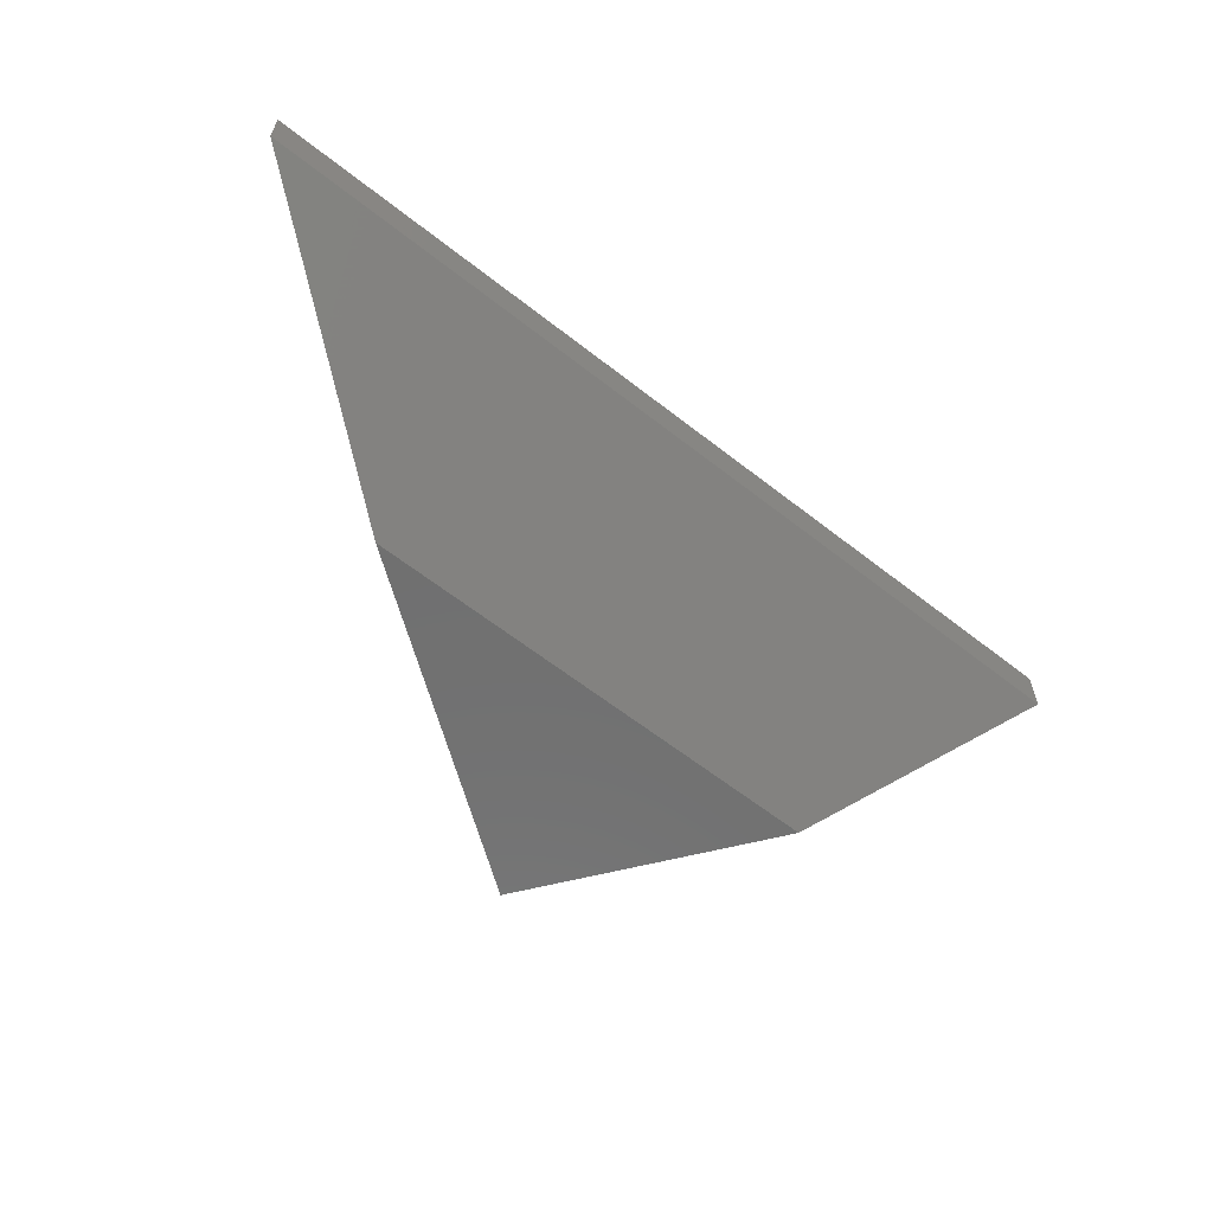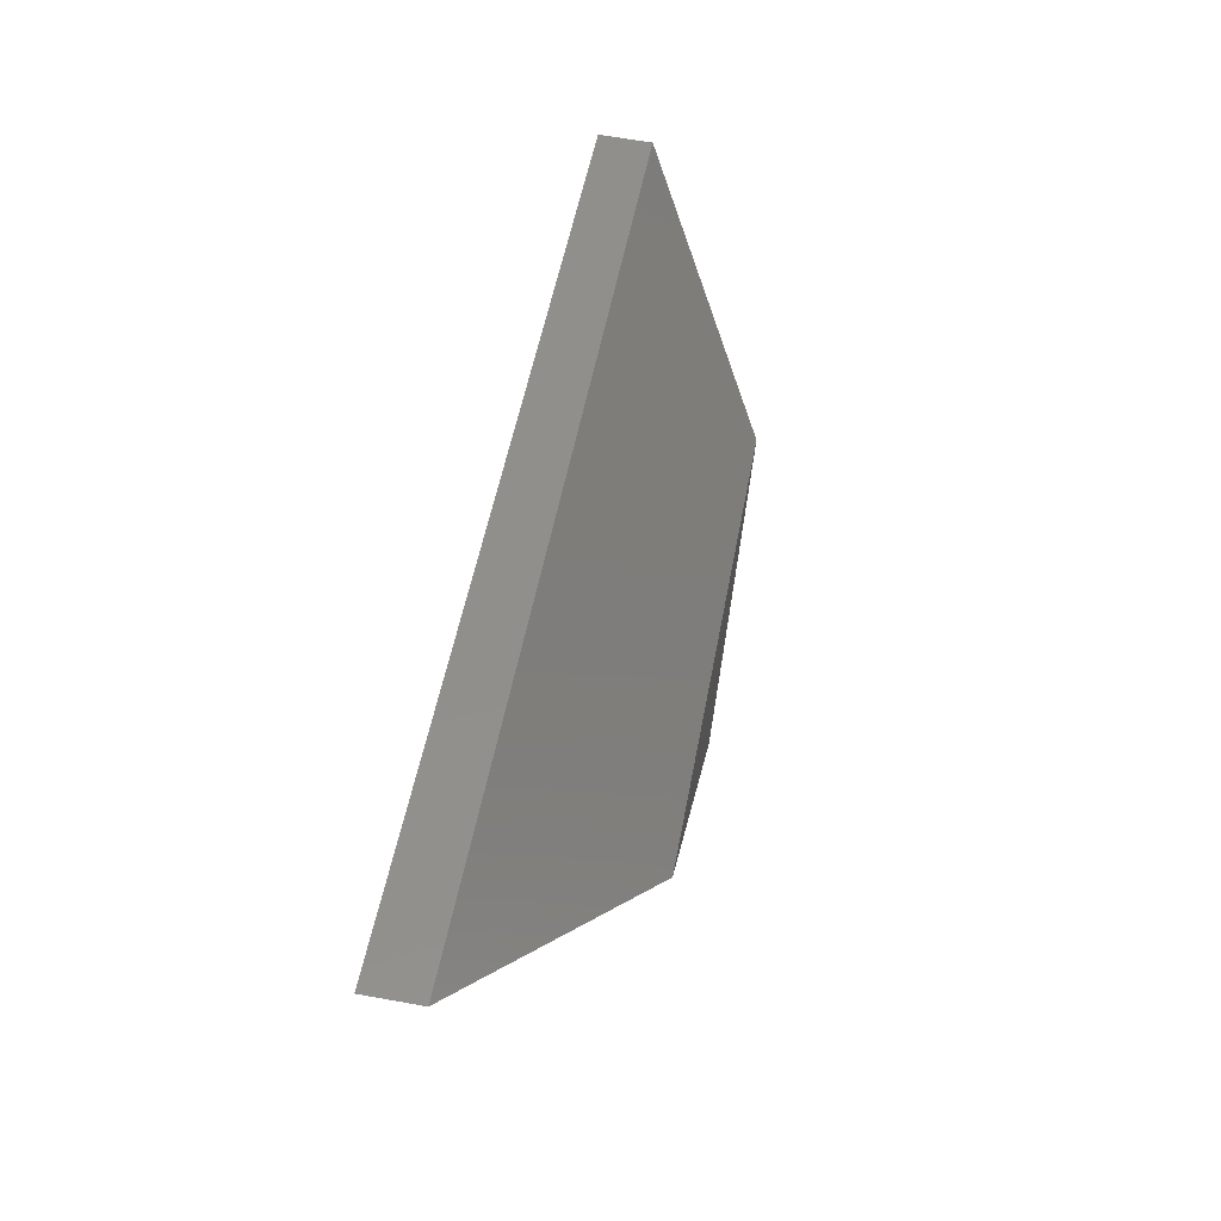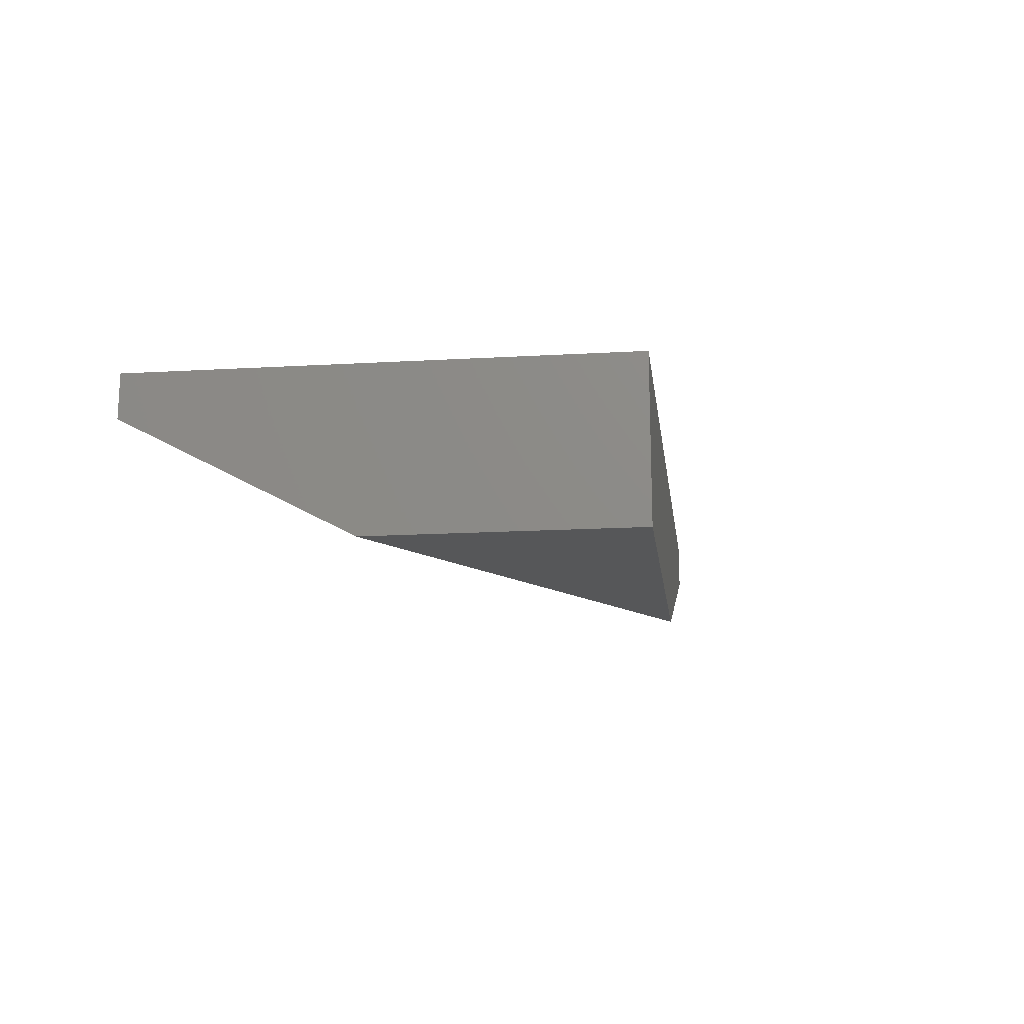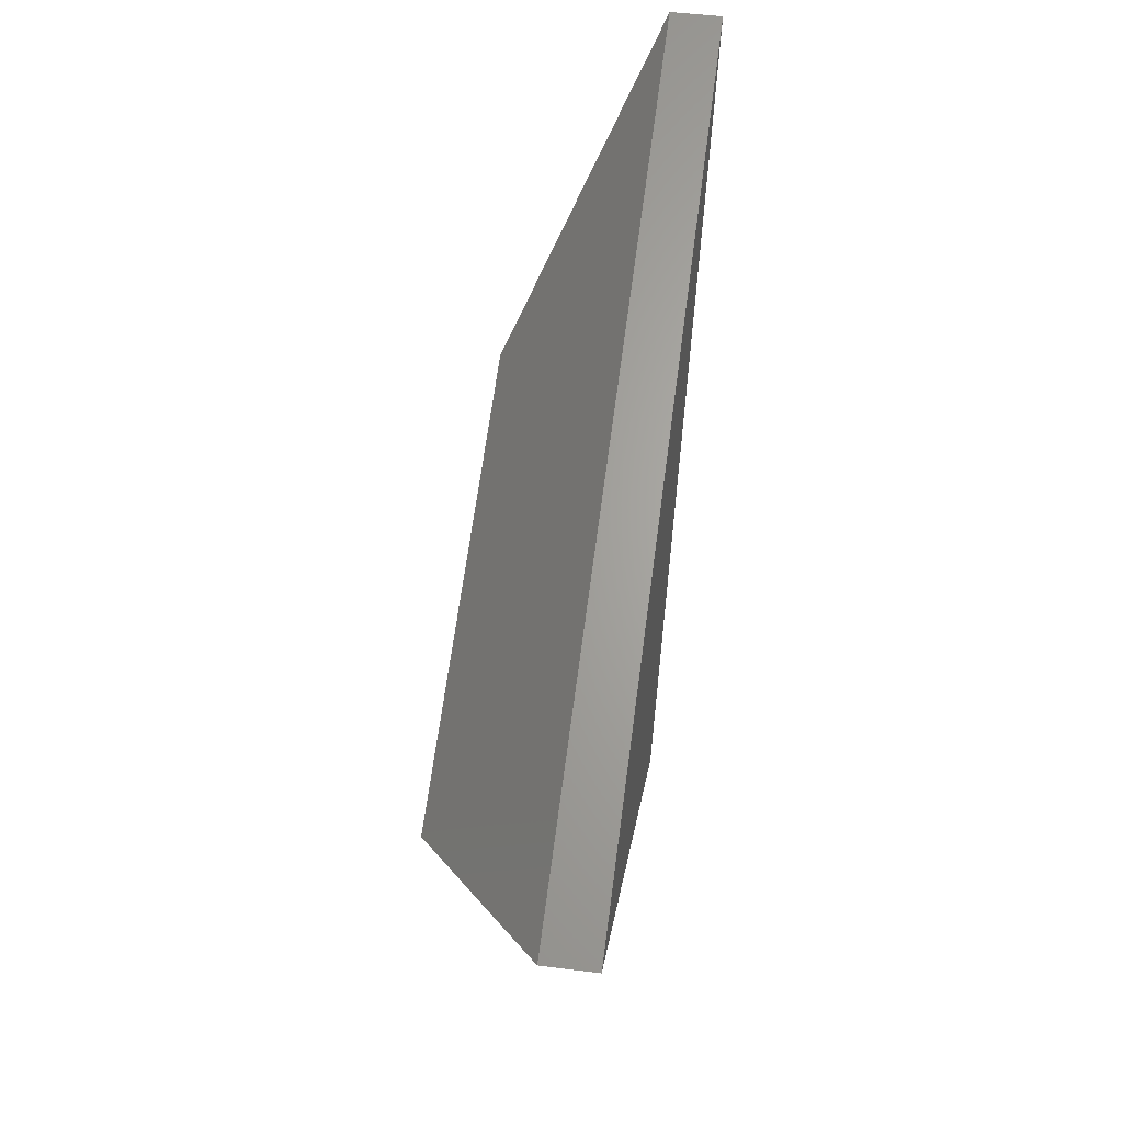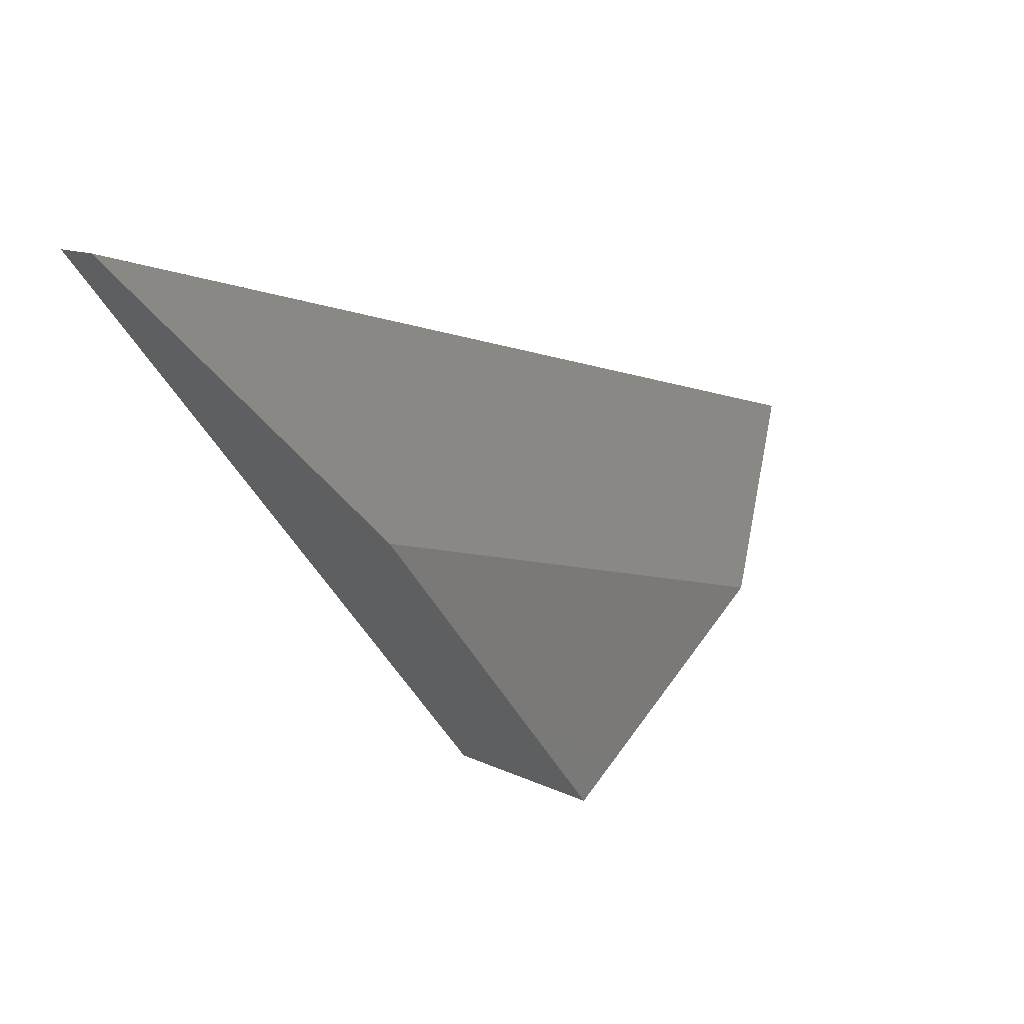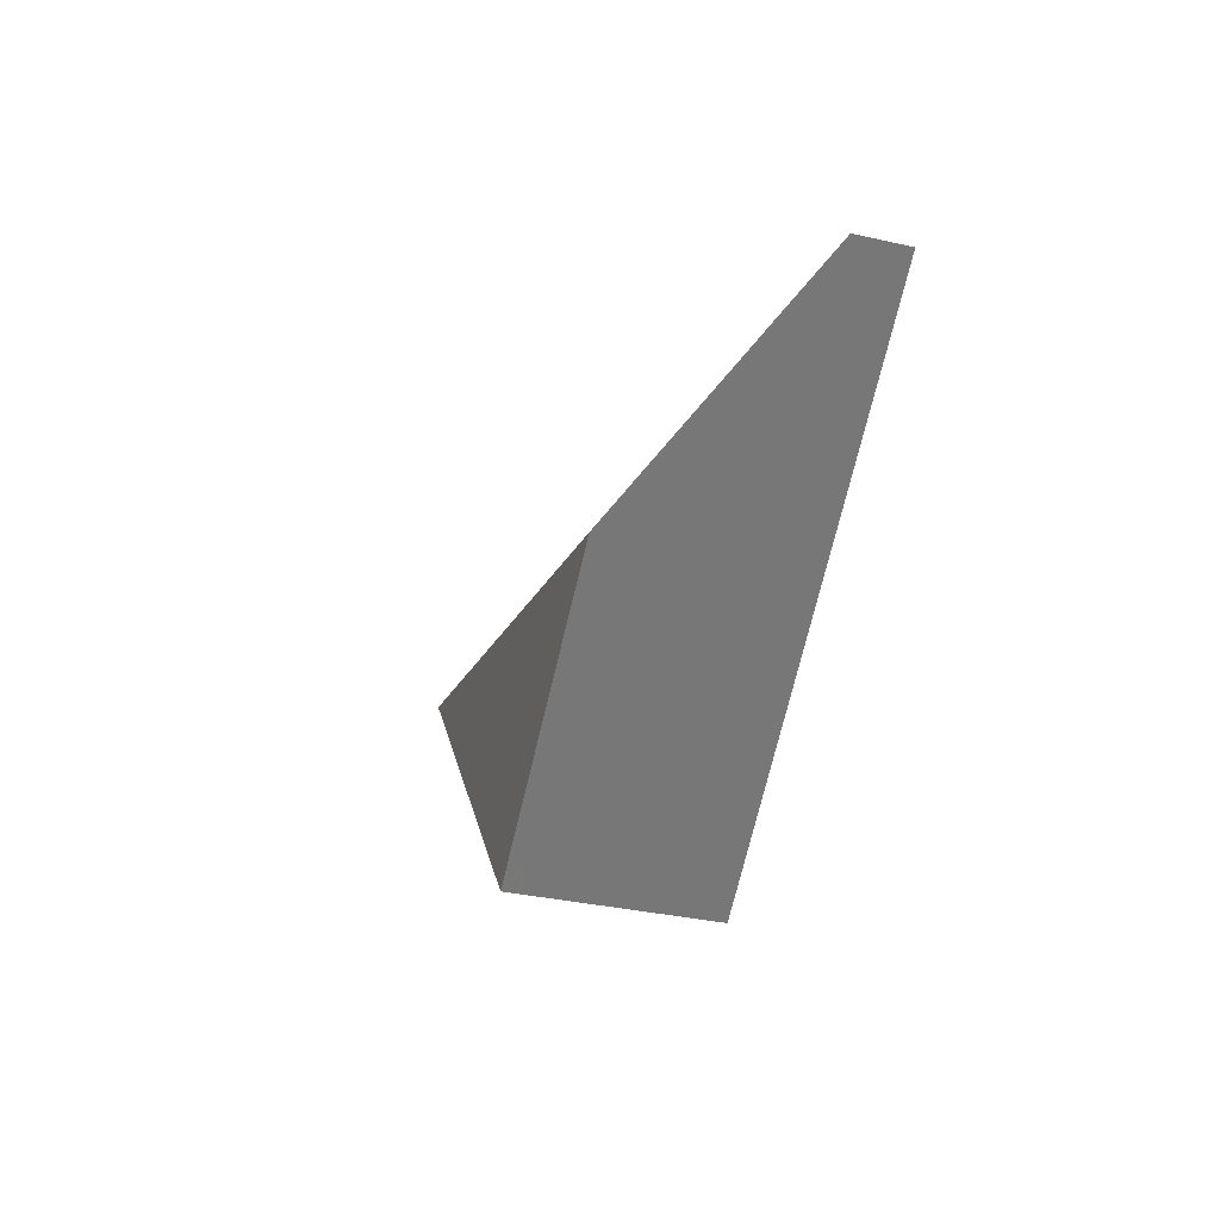
<metadata>
{"format":"stl","ext":"stl","renderer":"f3d","projection":"perspective","resolution":1024,"background":"white","views":[{"elev":-61.8,"azim":156.2,"up":"+Z"},{"elev":64.2,"azim":100.3,"up":"+Y"},{"elev":-17.1,"azim":-31.5,"up":"+Z"},{"elev":50.8,"azim":-82.2,"up":"+Y"},{"elev":12.7,"azim":137.7,"up":"+Y"},{"elev":-33.4,"azim":-107.3,"up":"+Y"}]}
</metadata>
<code>
# stl→obj: 8 verts, 12 faces
v 0.1669 -0.01396 0
v 0.05206 -0.1569 0
v -0.05574 -0.07255 0
v 0.2656 0.109 0.08594
v 0.2656 0.109 0.0625
v -0.1484 0 0.08594
v -0.1484 0 0.0625
v 0.05206 -0.1569 0.08594
f 1 2 3
f 4 5 6
f 6 5 7
f 8 2 4
f 4 2 1
f 4 1 5
f 2 8 3
f 3 8 6
f 3 6 7
f 5 1 7
f 7 1 3
f 6 8 4

</code>
